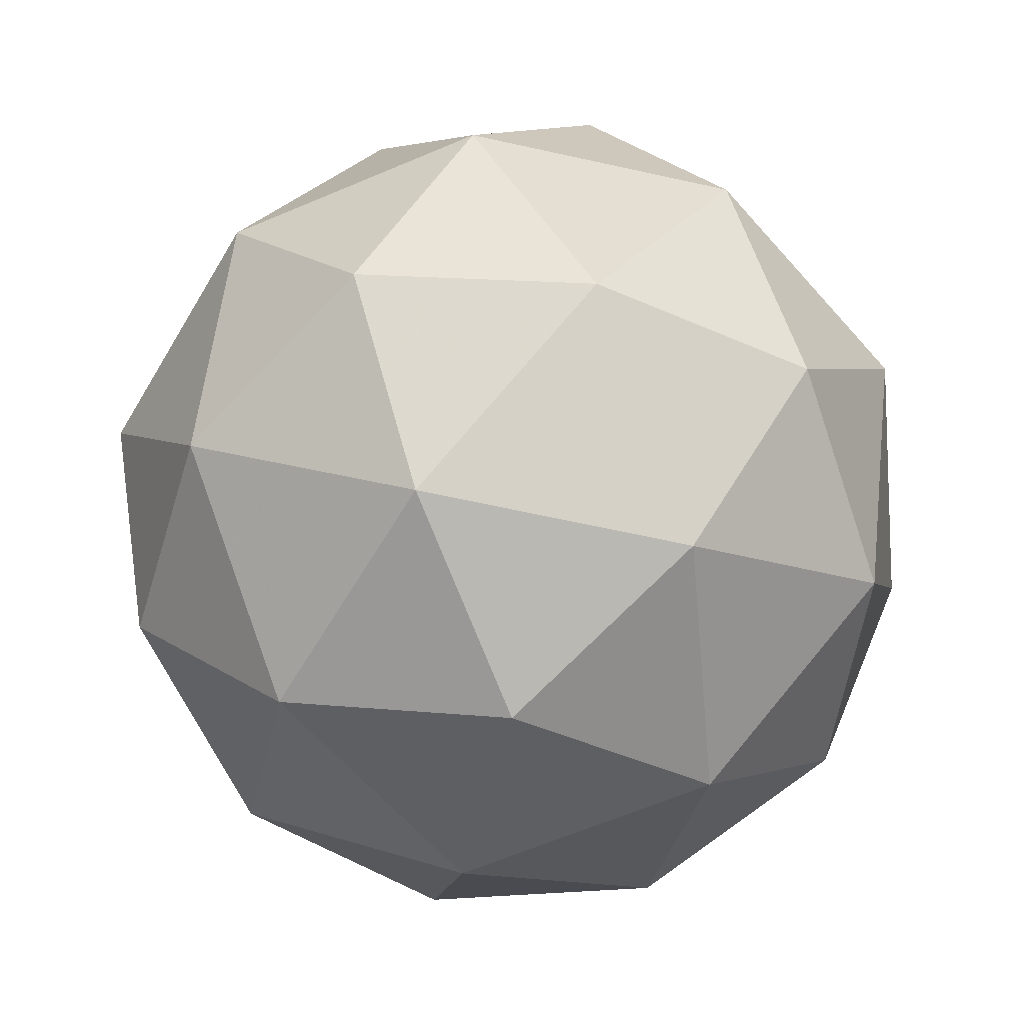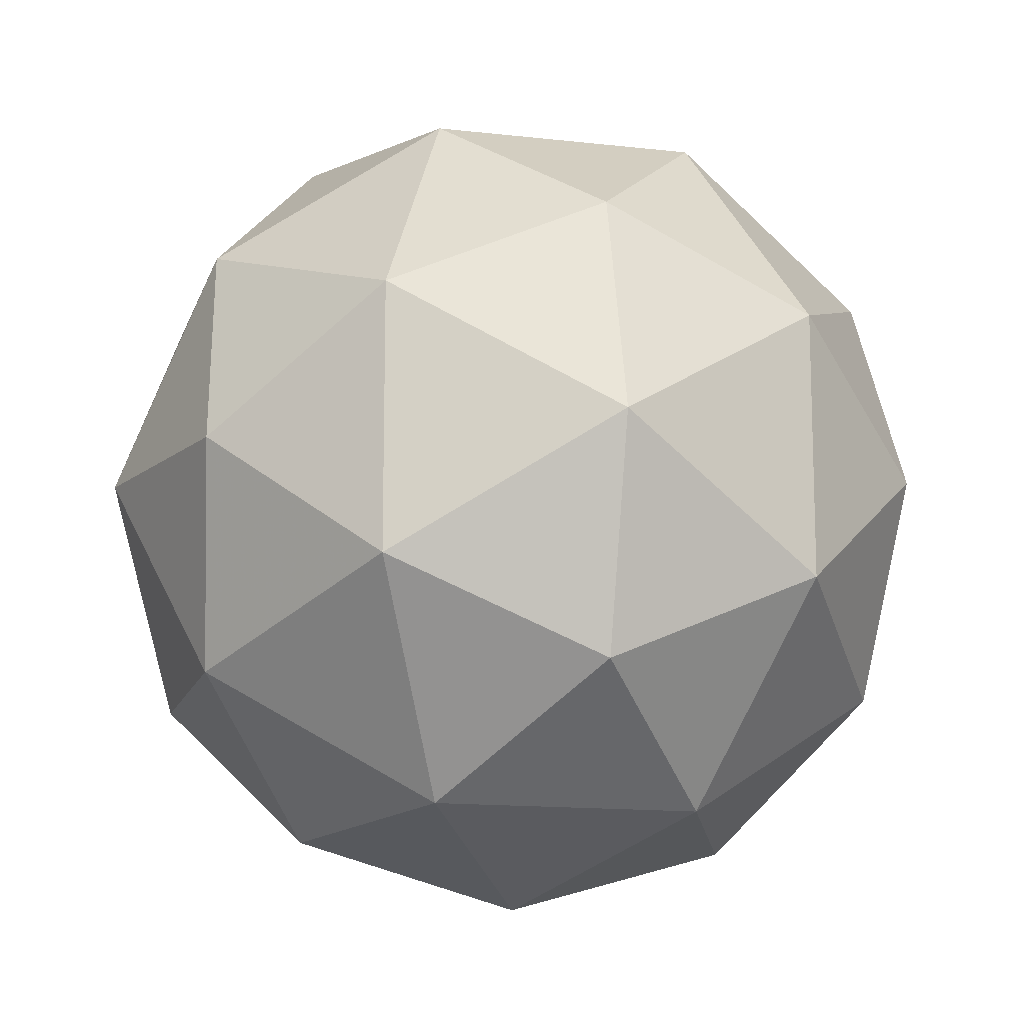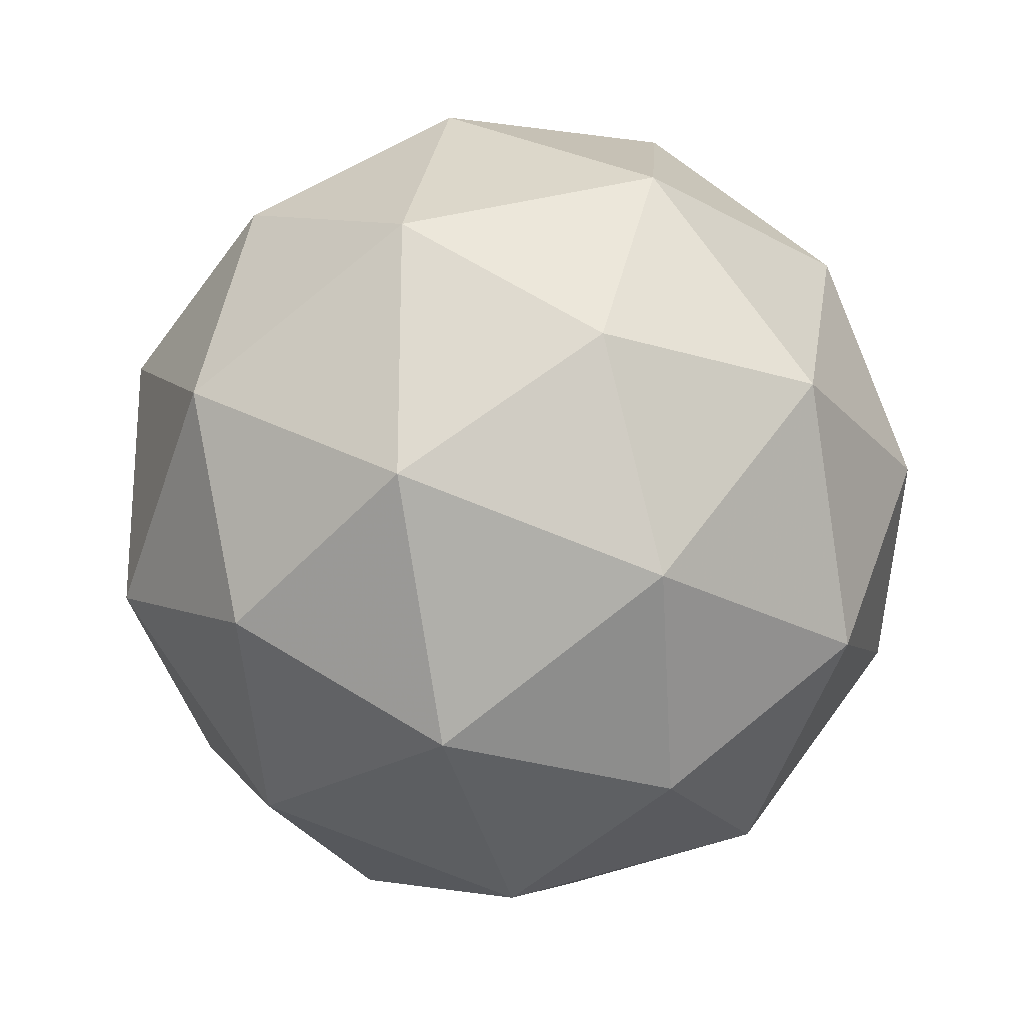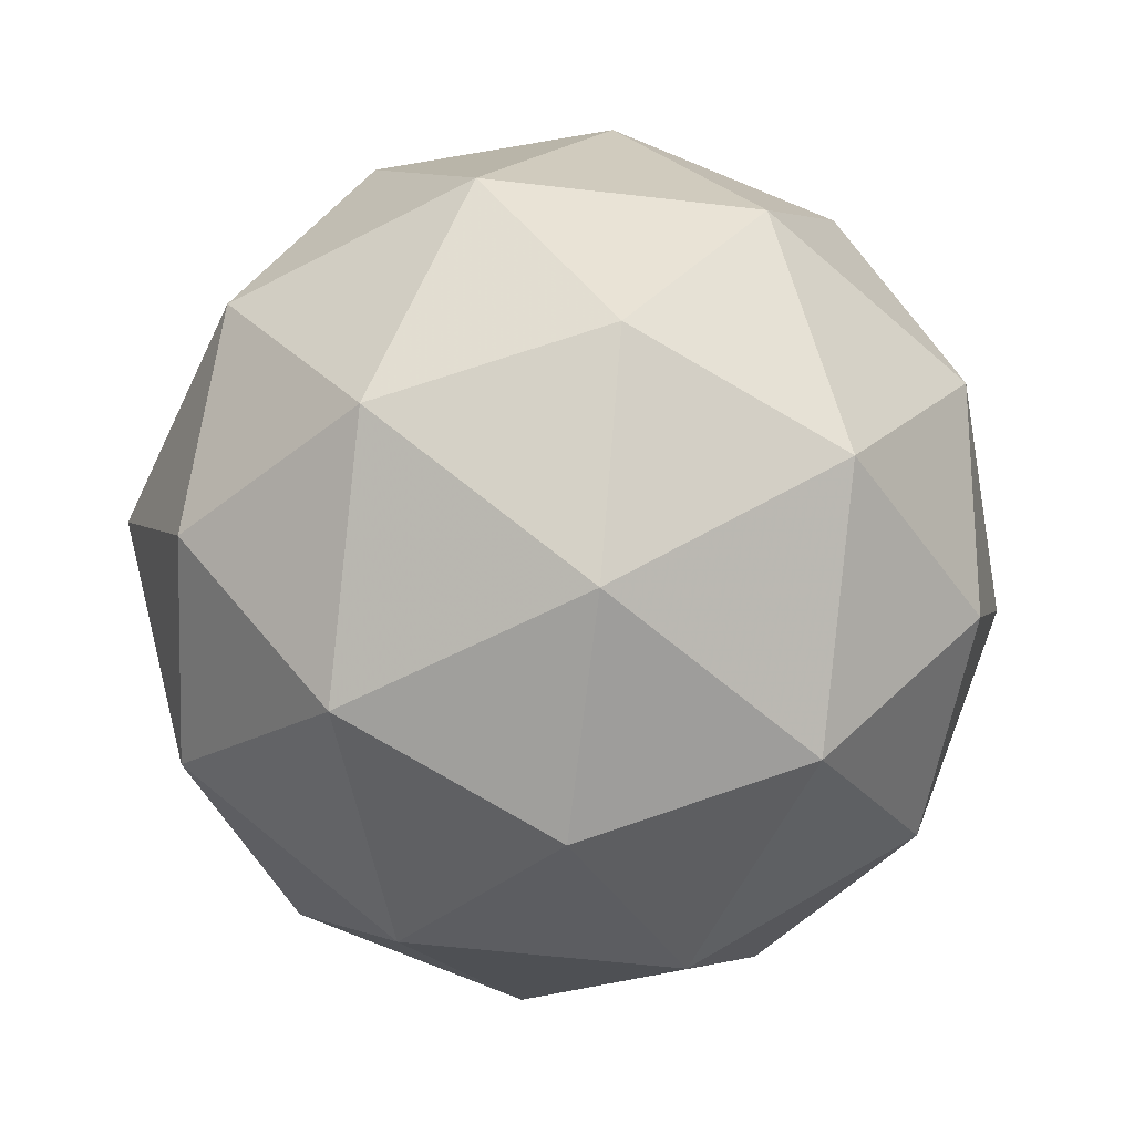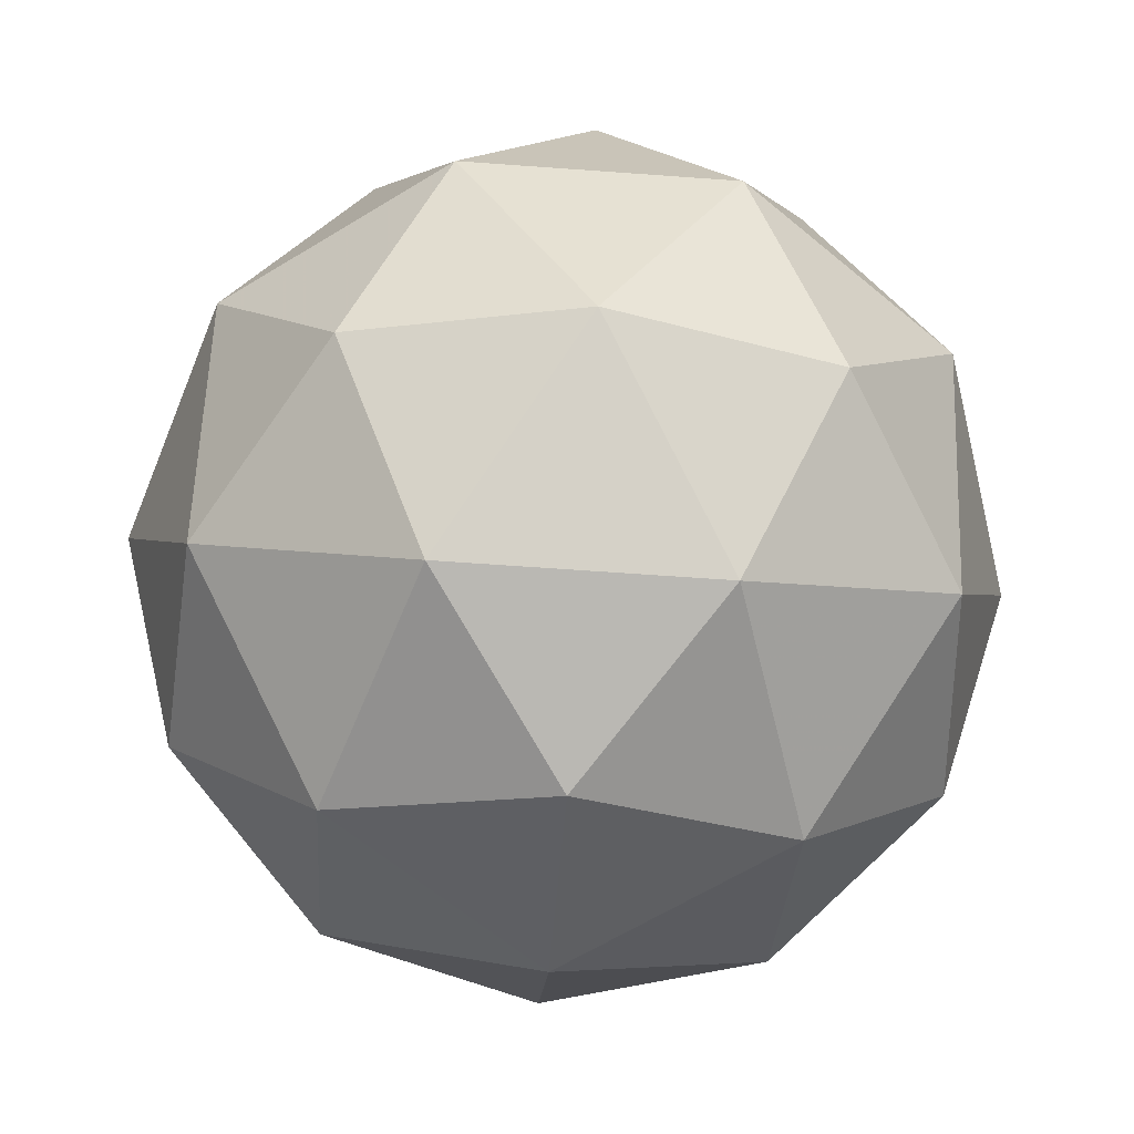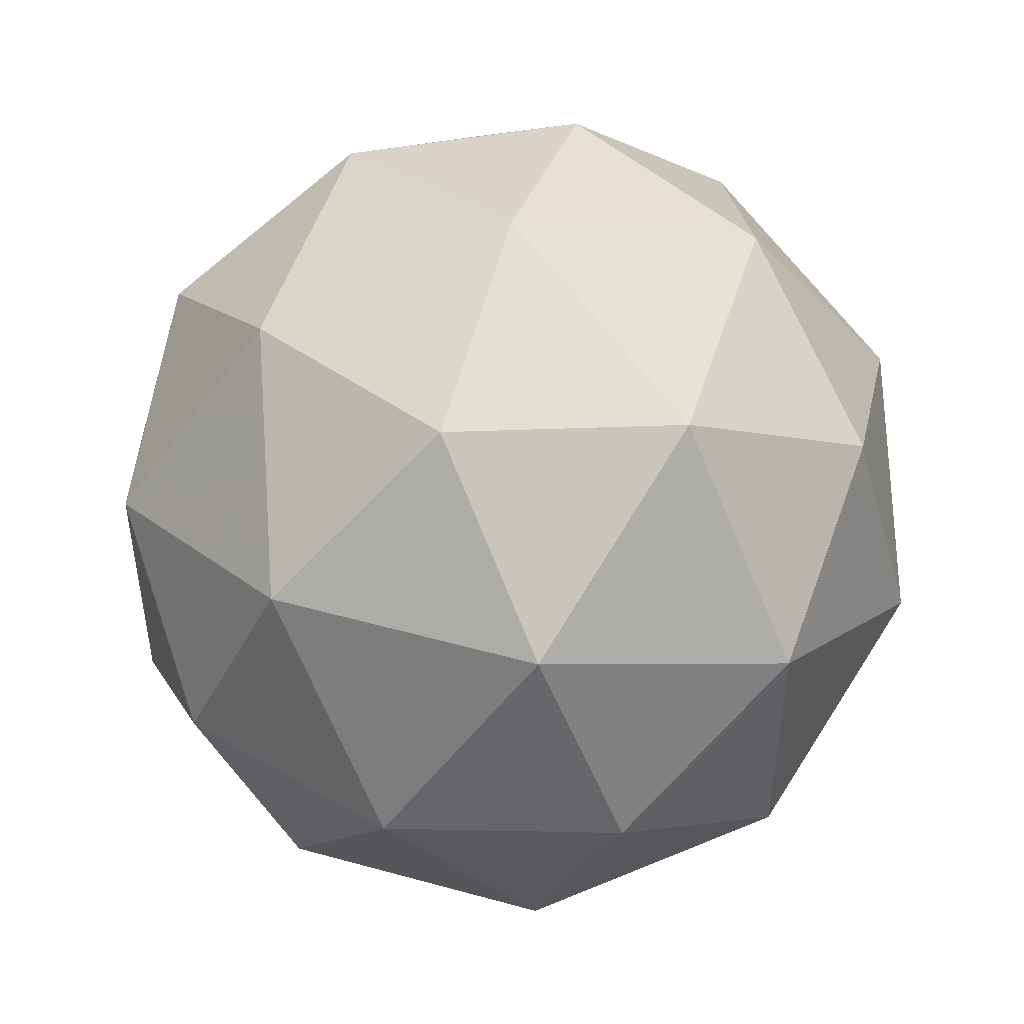
<metadata>
{"format":"obj","ext":"obj","renderer":"f3d","projection":"perspective","resolution":1024,"background":"white","views":[{"elev":-63.2,"azim":-138.7,"up":"+Y"},{"elev":-13.6,"azim":43.7,"up":"+Z"},{"elev":-23.5,"azim":-74.9,"up":"+Z"},{"elev":-56.2,"azim":-97.0,"up":"+Y"},{"elev":-63.1,"azim":-58.2,"up":"+Y"},{"elev":49.4,"azim":165.4,"up":"+Z"}]}
</metadata>
<code>
g ADER-i9-g122-s1545
v -5404 -4050 -859.8
v -5314 -4019 -794.9
v -5438 -4019 -754.8
v -5252 -3934 -749.4
v -5225 -3951 -859.8
v -5514 -4019 -859.8
v -5438 -4019 -964.8
v -5314 -4019 -924.7
v -5204 -3840 -794.9
v -5462 -3934 -681.1
v -5349 -3951 -689.9
v -5404 -3840 -649.8
v -5592 -3934 -859.8
v -5548 -3951 -754.8
v -5603 -3840 -794.9
v -5462 -3934 -1038
v -5548 -3951 -964.8
v -5527 -3840 -1030
v -5252 -3934 -970.2
v -5349 -3951 -1030
v -5280 -3840 -1030
v -5280 -3840 -689.9
v -5527 -3840 -689.9
v -5603 -3840 -924.7
v -5404 -3840 -1070
v -5204 -3840 -924.7
v -5346 -3747 -681.1
v -5259 -3730 -754.8
v -5370 -3662 -754.8
v -5556 -3747 -749.4
v -5459 -3730 -689.9
v -5493 -3662 -794.9
v -5556 -3747 -970.2
v -5582 -3730 -859.8
v -5493 -3662 -924.7
v -5346 -3747 -1038
v -5459 -3730 -1030
v -5370 -3662 -964.8
v -5216 -3747 -859.8
v -5259 -3730 -964.8
v -5293 -3662 -859.8
v -5404 -3630 -859.8
f 1 2 3
f 4 2 5
f 1 3 6
f 1 6 7
f 1 7 8
f 4 5 9
f 10 11 12
f 13 14 15
f 16 17 18
f 19 20 21
f 4 9 22
f 10 12 23
f 13 15 24
f 16 18 25
f 19 21 26
f 27 28 29
f 30 31 32
f 33 34 35
f 36 37 38
f 39 40 41
f 41 38 42
f 41 40 38
f 40 36 38
f 38 35 42
f 38 37 35
f 37 33 35
f 35 32 42
f 35 34 32
f 34 30 32
f 32 29 42
f 32 31 29
f 31 27 29
f 29 41 42
f 29 28 41
f 28 39 41
f 26 40 39
f 26 21 40
f 21 36 40
f 25 37 36
f 25 18 37
f 18 33 37
f 24 34 33
f 24 15 34
f 15 30 34
f 23 31 30
f 23 12 31
f 12 27 31
f 22 28 27
f 22 9 28
f 9 39 28
f 21 25 36
f 21 20 25
f 20 16 25
f 18 24 33
f 18 17 24
f 17 13 24
f 15 23 30
f 15 14 23
f 14 10 23
f 12 22 27
f 12 11 22
f 11 4 22
f 9 26 39
f 9 5 26
f 5 19 26
f 8 20 19
f 8 7 20
f 7 16 20
f 7 17 16
f 7 6 17
f 6 13 17
f 6 14 13
f 6 3 14
f 3 10 14
f 5 8 19
f 5 2 8
f 2 1 8
f 3 11 10
f 3 2 11
f 2 4 11
f 2 4 11

</code>
